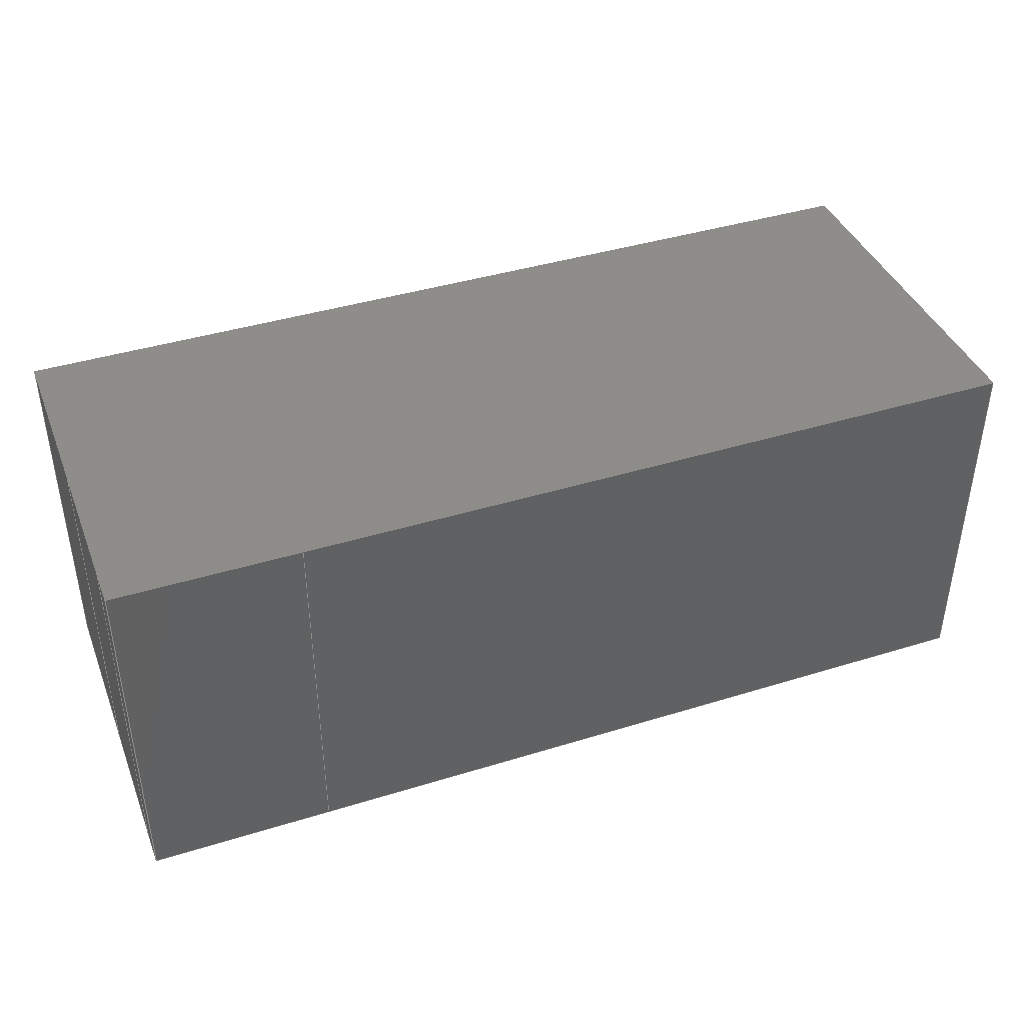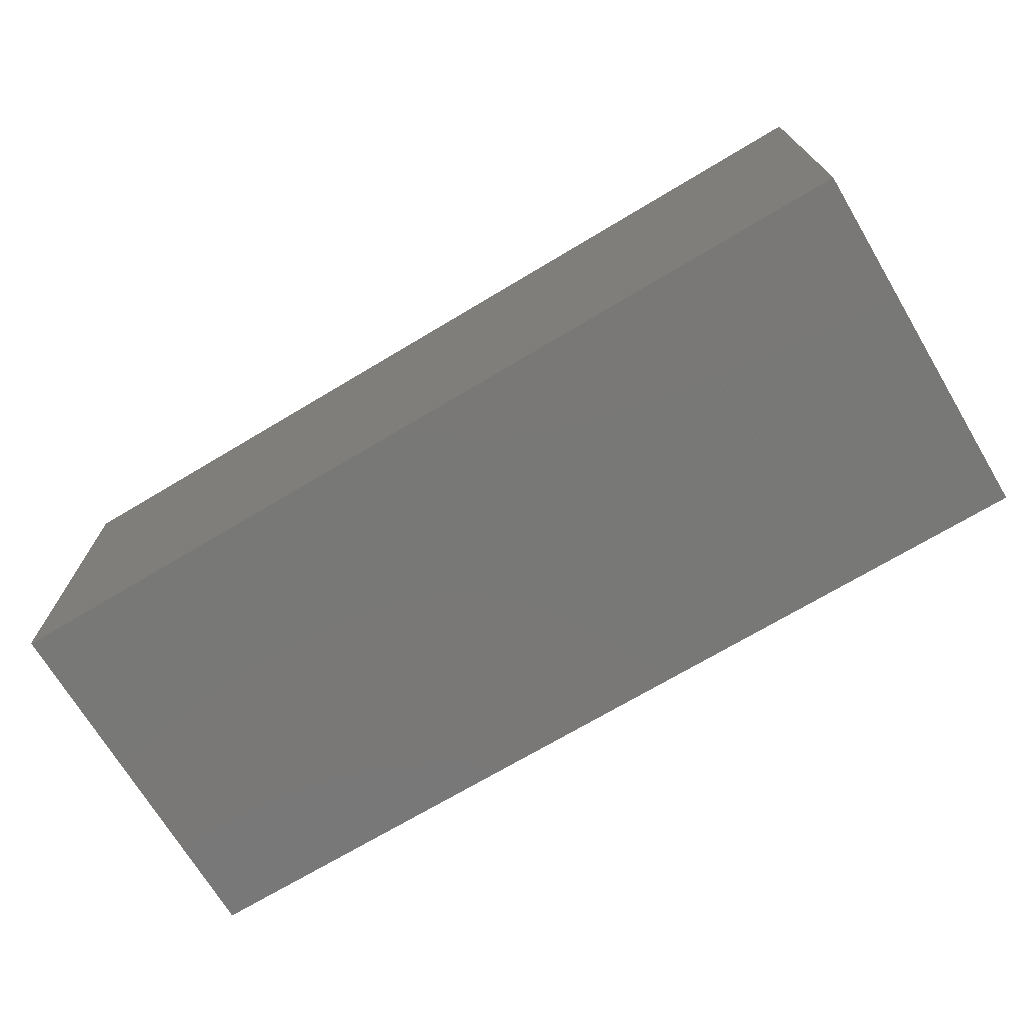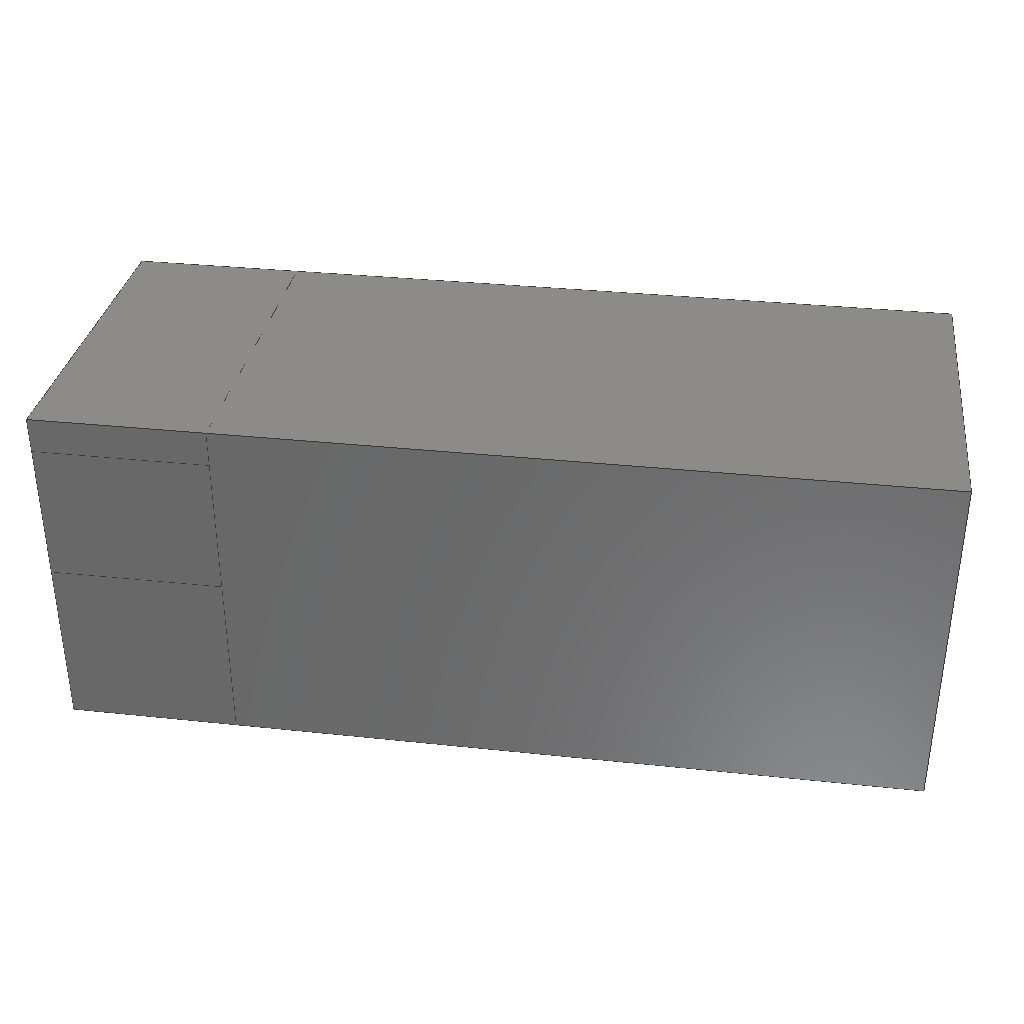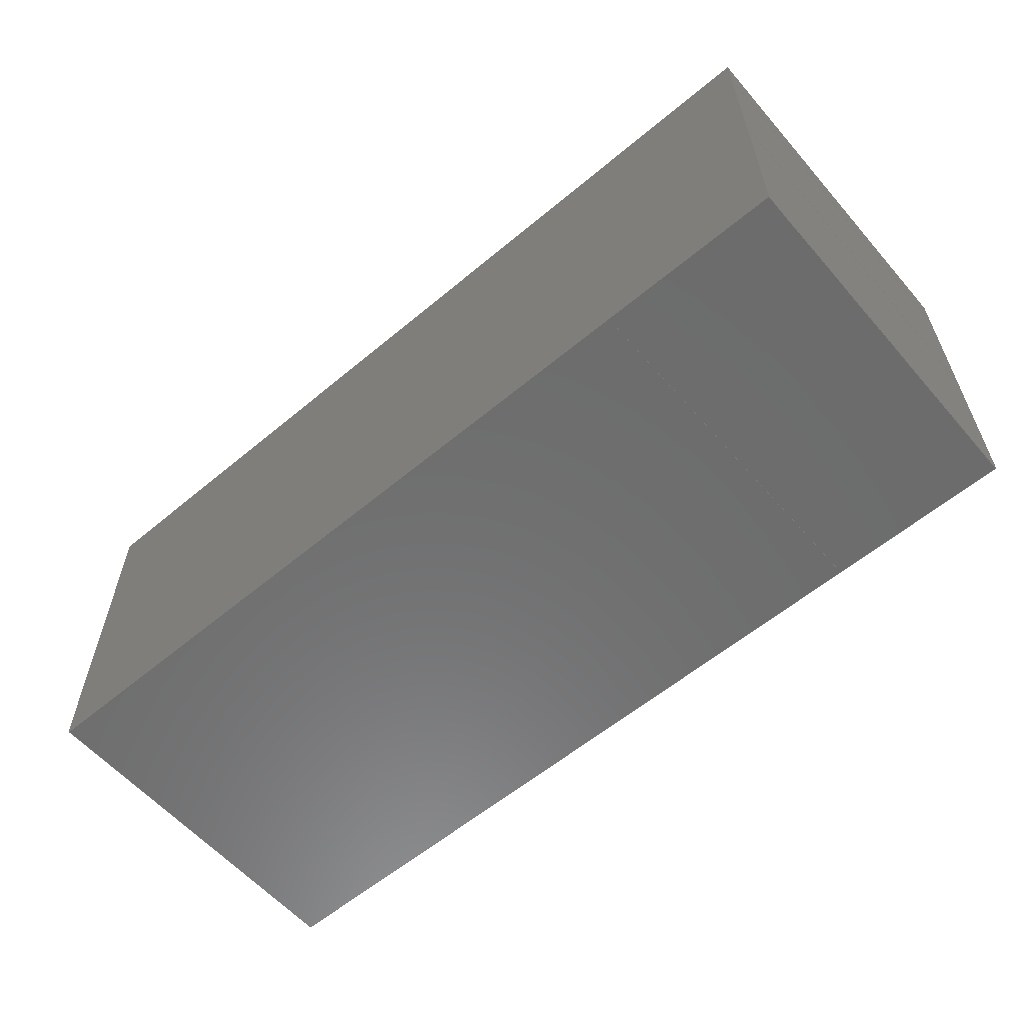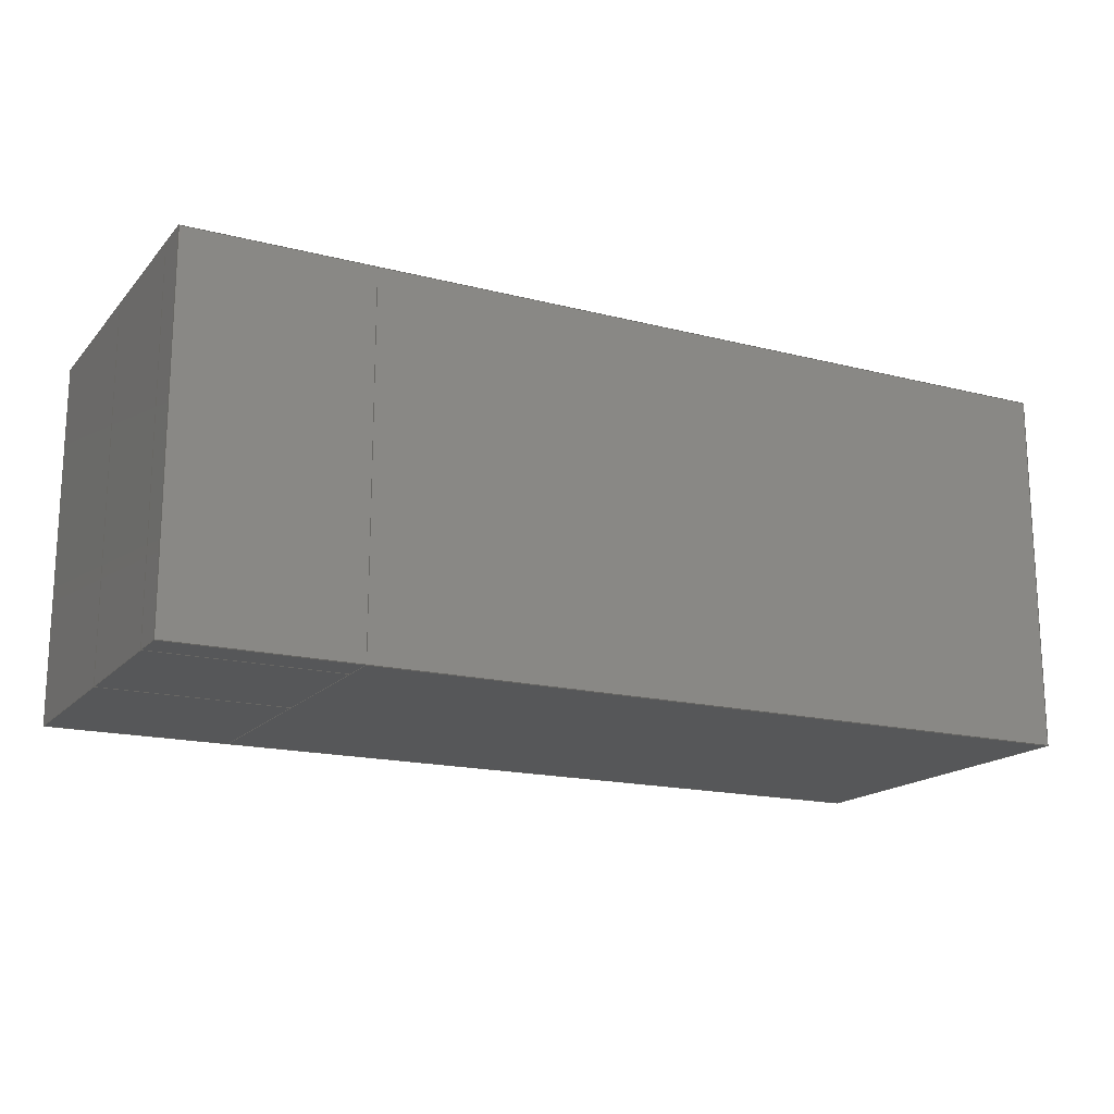
<metadata>
{"format":"iges","ext":"igs","renderer":"f3d","projection":"perspective","resolution":1024,"background":"white","views":[{"elev":40.8,"azim":159.3,"up":"+Z"},{"elev":-71.1,"azim":30.9,"up":"+Y"},{"elev":33.0,"azim":-171.6,"up":"+Y"},{"elev":-58.9,"azim":40.7,"up":"+Y"},{"elev":-17.0,"azim":152.8,"up":"+Z"}]}
</metadata>
<code>

,,31HOpen CASCADE IGES processor 6.8,13HFilename.iges,
16HOpen CASCADE 6.8,31HOpen CASCADE IGES processor 6.8,32,308,15,308,15,
,1,2,2HMM,1,0.01,15H2.015e+07,1e-07,25,,,11,0,
15H2.015e+07,;
     402       1       0       0       0       0       0       000000000
     402       0       0       1       1                Fusion00
     144       2       0       0       0       0       0       000020000
     144       0       2       1       0                               0
     108       3       0       0       0       0       0       000010000
     108       0       0       1       0                               0
     142       4       0       0       0       0       0       000010500
     142       0       0       1       0                               0
     102       5       0       0       0       0       0       000010000
     102       0       0       1       0                               0
     110       6       0       0       0       0       0       000010000
     110       0       0       1       0                               0
     110       7       0       0       0       0       0       000010000
     110       0       0       1       0                               0
     110       8       0       0       0       0       0       000010000
     110       0       0       1       0                               0
     110       9       0       0       0       0       0       000010000
     110       0       0       1       0                               0
     144      10       0       0       0       0       0       000020000
     144       0       8       1       0                               0
     108      11       0       0       0       0       0       000010000
     108       0       0       1       0                               0
     142      12       0       0       0       0       0       000010500
     142       0       0       1       0                               0
     102      13       0       0       0       0       0       000010000
     102       0       0       1       0                               0
     110      14       0       0       0       0       0       000010000
     110       0       0       1       0                               0
     110      15       0       0       0       0       0       000010000
     110       0       0       1       0                               0
     110      16       0       0       0       0       0       000010000
     110       0       0       1       0                               0
     110      17       0       0       0       0       0       000010000
     110       0       0       1       0                               0
     144      18       0       0       0       0       0       000020000
     144       0       8       1       0                               0
     108      19       0       0       0       0       0       000010000
     108       0       0       1       0                               0
     142      20       0       0       0       0       0       000010500
     142       0       0       1       0                               0
     102      21       0       0       0       0       0       000010000
     102       0       0       1       0                               0
     110      22       0       0       0       0       0       000010000
     110       0       0       1       0                               0
     110      23       0       0       0       0       0       000010000
     110       0       0       1       0                               0
     110      24       0       0       0       0       0       000010000
     110       0       0       1       0                               0
     110      25       0       0       0       0       0       000010000
     110       0       0       1       0                               0
     110      26       0       0       0       0       0       000010000
     110       0       0       1       0                               0
     110      27       0       0       0       0       0       000010000
     110       0       0       1       0                               0
     144      28       0       0       0       0       0       000020000
     144       0       8       1       0                               0
     108      29       0       0       0       0       0       000010000
     108       0       0       1       0                               0
     142      30       0       0       0       0       0       000010500
     142       0       0       1       0                               0
     102      31       0       0       0       0       0       000010000
     102       0       0       1       0                               0
     110      32       0       0       0       0       0       000010000
     110       0       0       1       0                               0
     110      33       0       0       0       0       0       000010000
     110       0       0       1       0                               0
     110      34       0       0       0       0       0       000010000
     110       0       0       1       0                               0
     110      35       0       0       0       0       0       000010000
     110       0       0       1       0                               0
     144      36       0       0       0       0       0       000020000
     144       0       8       1       0                               0
     108      37       0       0       0       0       0       000010000
     108       0       0       1       0                               0
     142      38       0       0       0       0       0       000010500
     142       0       0       1       0                               0
     102      39       0       0       0       0       0       000010000
     102       0       0       1       0                               0
     110      40       0       0       0       0       0       000010000
     110       0       0       1       0                               0
     110      41       0       0       0       0       0       000010000
     110       0       0       1       0                               0
     110      42       0       0       0       0       0       000010000
     110       0       0       1       0                               0
     110      43       0       0       0       0       0       000010000
     110       0       0       1       0                               0
     110      44       0       0       0       0       0       000010000
     110       0       0       1       0                               0
     110      45       0       0       0       0       0       000010000
     110       0       0       1       0                               0
     144      46       0       0       0       0       0       000020000
     144       0       8       1       0                               0
     108      47       0       0       0       0       0       000010000
     108       0       0       1       0                               0
     142      48       0       0       0       0       0       000010500
     142       0       0       1       0                               0
     102      49       0       0       0       0       0       000010000
     102       0       0       1       0                               0
     110      50       0       0       0       0       0       000010000
     110       0       0       1       0                               0
     110      51       0       0       0       0       0       000010000
     110       0       0       1       0                               0
     110      52       0       0       0       0       0       000010000
     110       0       0       1       0                               0
     110      53       0       0       0       0       0       000010000
     110       0       0       1       0                               0
     144      54       0       0       0       0       0       000020000
     144       0       8       1       0                               0
     108      55       0       0       0       0       0       000010000
     108       0       0       1       0                               0
     142      56       0       0       0       0       0       000010500
     142       0       0       1       0                               0
     102      57       0       0       0       0       0       000010000
     102       0       0       1       0                               0
     110      58       0       0       0       0       0       000010000
     110       0       0       1       0                               0
     110      59       0       0       0       0       0       000010000
     110       0       0       1       0                               0
     110      60       0       0       0       0       0       000010000
     110       0       0       1       0                               0
     110      61       0       0       0       0       0       000010000
     110       0       0       1       0                               0
     144      62       0       0       0       0       0       000020000
     144       0       8       1       0                               0
     108      63       0       0       0       0       0       000010000
     108       0       0       1       0                               0
     142      64       0       0       0       0       0       000010500
     142       0       0       1       0                               0
     102      65       0       0       0       0       0       000010000
     102       0       0       1       0                               0
     110      66       0       0       0       0       0       000010000
     110       0       0       1       0                               0
     110      67       0       0       0       0       0       000010000
     110       0       0       1       0                               0
     110      68       0       0       0       0       0       000010000
     110       0       0       1       0                               0
     110      69       0       0       0       0       0       000010000
     110       0       0       1       0                               0
     144      70       0       0       0       0       0       000020000
     144       0    -267       1       0                               0
     108      71       0       0       0       0       0       000010000
     108       0       0       1       0                               0
     142      72       0       0       0       0       0       000010500
     142       0       0       1       0                               0
     102      73       0       0       0       0       0       000010000
     102       0       0       1       0                               0
     110      74       0       0       0       0       0       000010000
     110       0       0       1       0                               0
     110      75       0       0       0       0       0       000010000
     110       0       0       1       0                               0
     110      76       0       0       0       0       0       000010000
     110       0       0       1       0                               0
     110      77       0       0       0       0       0       000010000
     110       0       0       1       0                               0
     144      78       0       0       0       0       0       000020000
     144       0       8       1       0                               0
     108      79       0       0       0       0       0       000010000
     108       0       0       1       0                               0
     142      80       0       0       0       0       0       000010500
     142       0       0       1       0                               0
     102      81       0       0       0       0       0       000010000
     102       0       0       1       0                               0
     110      82       0       0       0       0       0       000010000
     110       0       0       1       0                               0
     110      83       0       0       0       0       0       000010000
     110       0       0       1       0                               0
     110      84       0       0       0       0       0       000010000
     110       0       0       1       0                               0
     110      85       0       0       0       0       0       000010000
     110       0       0       1       0                               0
     144      86       0       0       0       0       0       000020000
     144       0       8       1       0                               0
     108      87       0       0       0       0       0       000010000
     108       0       0       1       0                               0
     142      88       0       0       0       0       0       000010500
     142       0       0       1       0                               0
     102      89       0       0       0       0       0       000010000
     102       0       0       1       0                               0
     110      90       0       0       0       0       0       000010000
     110       0       0       1       0                               0
     110      91       0       0       0       0       0       000010000
     110       0       0       1       0                               0
     110      92       0       0       0       0       0       000010000
     110       0       0       1       0                               0
     110      93       0       0       0       0       0       000010000
     110       0       0       1       0                               0
     144      94       0       0       0       0       0       000020000
     144       0       8       1       0                               0
     108      95       0       0       0       0       0       000010000
     108       0       0       1       0                               0
     142      96       0       0       0       0       0       000010500
     142       0       0       1       0                               0
     102      97       0       0       0       0       0       000010000
     102       0       0       1       0                               0
     110      98       0       0       0       0       0       000010000
     110       0       0       1       0                               0
     110      99       0       0       0       0       0       000010000
     110       0       0       1       0                               0
     110     100       0       0       0       0       0       000010000
     110       0       0       1       0                               0
     110     101       0       0       0       0       0       000010000
     110       0       0       1       0                               0
     144     102       0       0       0       0       0       000020000
     144       0       8       1       0                               0
     108     103       0       0       0       0       0       000010000
     108       0       0       1       0                               0
     142     104       0       0       0       0       0       000010500
     142       0       0       1       0                               0
     102     105       0       0       0       0       0       000010000
     102       0       0       1       0                               0
     110     106       0       0       0       0       0       000010000
     110       0       0       1       0                               0
     110     107       0       0       0       0       0       000010000
     110       0       0       1       0                               0
     110     108       0       0       0       0       0       000010000
     110       0       0       1       0                               0
     110     109       0       0       0       0       0       000010000
     110       0       0       1       0                               0
     144     110       0       0       0       0       0       000020000
     144       0       8       1       0                               0
     108     111       0       0       0       0       0       000010000
     108       0       0       1       0                               0
     142     112       0       0       0       0       0       000010500
     142       0       0       1       0                               0
     102     113       0       0       0       0       0       000010000
     102       0       0       1       0                               0
     110     114       0       0       0       0       0       000010000
     110       0       0       1       0                               0
     110     115       0       0       0       0       0       000010000
     110       0       0       1       0                               0
     110     116       0       0       0       0       0       000010000
     110       0       0       1       0                               0
     110     117       0       0       0       0       0       000010000
     110       0       0       1       0                               0
     144     118       0       0       0       0       0       000020000
     144       0       8       1       0                               0
     108     119       0       0       0       0       0       000010000
     108       0       0       1       0                               0
     142     120       0       0       0       0       0       000010500
     142       0       0       1       0                               0
     102     121       0       0       0       0       0       000010000
     102       0       0       1       0                               0
     110     122       0       0       0       0       0       000010000
     110       0       0       1       0                               0
     110     123       0       0       0       0       0       000010000
     110       0       0       1       0                               0
     110     124       0       0       0       0       0       000010000
     110       0       0       1       0                               0
     110     125       0       0       0       0       0       000010000
     110       0       0       1       0                               0
     144     126       0       0       0       0       0       000020000
     144       0       8       1       0                               0
     108     127       0       0       0       0       0       000010000
     108       0       0       1       0                               0
     142     128       0       0       0       0       0       000010500
     142       0       0       1       0                               0
     102     129       0       0       0       0       0       000010000
     102       0       0       1       0                               0
     110     130       0       0       0       0       0       000010000
     110       0       0       1       0                               0
     110     131       0       0       0       0       0       000010000
     110       0       0       1       0                               0
     110     132       0       0       0       0       0       000010000
     110       0       0       1       0                               0
     110     133       0       0       0       0       0       000010000
     110       0       0       1       0                               0
     314     134       0       0       0       0       0       000000200
     314       0       0       1       0                               0
402,16,3,19,35,55,71,91,107,123,139,155,171,187,203,219,235,251; 0000001
144,5,1,0,7;                                                     0000003
108,1,0,0,0,0,0,0,0,0;                                   0000005
142,0,5,0,9,2;                                                   0000007
102,4,11,13,15,17;                                               0000009
110,0,0,10,0,0,0;                                          0000011
110,0,0,0,0,10,0;                                          0000013
110,0,10,0,0,10,10;                                        0000015
110,0,10,10,0,0,10;                                        0000017
144,21,1,0,23;                                                   0000019
108,0,1,0,0,0,0,0,0,0;                                   0000021
142,0,21,0,25,2;                                                 0000023
102,4,27,29,31,33;                                               0000025
110,20,0,0,0,0,0;                                          0000027
110,0,0,0,0,0,10;                                          0000029
110,0,0,10,20,0,10;                                        0000031
110,20,0,10,20,0,0;                                        0000033
144,37,1,0,39;                                                   0000035
108,0,0,1,10,0,0,0,10,0;                                 0000037
142,0,37,0,41,2;                                                 0000039
102,6,43,45,47,49,51,53;                                         0000041
110,0,10,10,0,0,10;                                        0000043
110,0,0,10,20,0,10;                                        0000045
110,20,0,10,20,5,10;                                       0000047
110,20,5,10,20,9,10;                                       0000049
110,20,9,10,20,10,10;                                      0000051
110,20,10,10,0,10,10;                                      0000053
144,57,1,0,59;                                                   0000055
108,0,1,0,10,0,0,10,0,0;                                 0000057
142,0,57,0,61,2;                                                 0000059
102,4,63,65,67,69;                                               0000061
110,20,10,0,0,10,0;                                        0000063
110,0,10,0,0,10,10;                                        0000065
110,0,10,10,20,10,10;                                      0000067
110,20,10,10,20,10,0;                                      0000069
144,73,1,0,75;                                                   0000071
108,0,0,1,0,0,0,0,0,0;                                   0000073
142,0,73,0,77,2;                                                 0000075
102,6,79,81,83,85,87,89;                                         0000077
110,0,10,0,0,0,0;                                          0000079
110,0,0,0,20,0,0;                                          0000081
110,20,0,0,20,5,0;                                         0000083
110,20,5,0,20,9,0;                                         0000085
110,20,9,0,20,10,0;                                        0000087
110,20,10,0,0,10,0;                                        0000089
144,93,1,0,95;                                                   0000091
108,0,1,0,0,0,20,0,0,0;                                  0000093
142,0,93,0,97,2;                                                 0000095
102,4,99,101,103,105;                                            0000097
110,25,0,0,20,0,0;                                         0000099
110,20,0,0,20,0,10;                                        0000101
110,20,0,10,25,0,10;                                       0000103
110,25,0,10,25,0,0;                                        0000105
144,109,1,0,111;                                                 0000107
108,0,0,1,10,0,20,0,10,0;                                0000109
142,0,109,0,113,2;                                               0000111
102,4,115,117,119,121;                                           0000113
110,20,10,10,20,9,10;                                      0000115
110,20,9,10,25,9,10;                                       0000117
110,25,9,10,25,10,10;                                      0000119
110,25,10,10,20,10,10;                                     0000121
144,125,1,0,127;                                                 0000123
108,0,0,1,10,0,20,0,10,0;                                0000125
142,0,125,0,129,2;                                               0000127
102,4,131,133,135,137;                                           0000129
110,20,5,10,20,0,10;                                       0000131
110,20,0,10,25,0,10;                                       0000133
110,25,0,10,25,5,10;                                       0000135
110,25,5,10,20,5,10;                                       0000137
144,141,1,0,143;                                                 0000139
108,0,0,1,10,0,20,0,10,0;                                0000141
142,0,141,0,145,2;                                               0000143
102,4,147,149,151,153;                                           0000145
110,20,9,10,20,5,10;                                       0000147
110,20,5,10,25,5,10;                                       0000149
110,25,5,10,25,9,10;                                       0000151
110,25,9,10,20,9,10;                                       0000153
144,157,1,0,159;                                                 0000155
108,0,1,0,10,0,20,10,0,0;                                0000157
142,0,157,0,161,2;                                               0000159
102,4,163,165,167,169;                                           0000161
110,25,10,0,20,10,0;                                       0000163
110,20,10,0,20,10,10;                                      0000165
110,20,10,10,25,10,10;                                     0000167
110,25,10,10,25,10,0;                                      0000169
144,173,1,0,175;                                                 0000171
108,0,0,1,0,0,20,0,0,0;                                  0000173
142,0,173,0,177,2;                                               0000175
102,4,179,181,183,185;                                           0000177
110,20,10,0,20,9,0;                                        0000179
110,20,9,0,25,9,0;                                         0000181
110,25,9,0,25,10,0;                                        0000183
110,25,10,0,20,10,0;                                       0000185
144,189,1,0,191;                                                 0000187
108,0,0,1,0,0,20,0,0,0;                                  0000189
142,0,189,0,193,2;                                               0000191
102,4,195,197,199,201;                                           0000193
110,20,5,0,20,0,0;                                         0000195
110,20,0,0,25,0,0;                                         0000197
110,25,0,0,25,5,0;                                         0000199
110,25,5,0,20,5,0;                                         0000201
144,205,1,0,207;                                                 0000203
108,0,0,1,0,0,20,0,0,0;                                  0000205
142,0,205,0,209,2;                                               0000207
102,4,211,213,215,217;                                           0000209
110,20,9,0,20,5,0;                                         0000211
110,20,5,0,25,5,0;                                         0000213
110,25,5,0,25,9,0;                                         0000215
110,25,9,0,20,9,0;                                         0000217
144,221,1,0,223;                                                 0000219
108,1,0,0,25,0,25,0,0,0;                                 0000221
142,0,221,0,225,2;                                               0000223
102,4,227,229,231,233;                                           0000225
110,25,5,10,25,0,10;                                       0000227
110,25,0,10,25,0,0;                                        0000229
110,25,0,0,25,5,0;                                         0000231
110,25,5,0,25,5,10;                                        0000233
144,237,1,0,239;                                                 0000235
108,1,0,0,25,0,25,0,0,0;                                 0000237
142,0,237,0,241,2;                                               0000239
102,4,243,245,247,249;                                           0000241
110,25,10,10,25,9,10;                                      0000243
110,25,9,10,25,9,0;                                        0000245
110,25,9,0,25,10,0;                                        0000247
110,25,10,0,25,10,10;                                      0000249
144,253,1,0,255;                                                 0000251
108,1,0,0,25,0,25,0,0,0;                                 0000253
142,0,253,0,257,2;                                               0000255
102,4,259,261,263,265;                                           0000257
110,25,9,10,25,5,10;                                       0000259
110,25,5,10,25,5,0;                                        0000261
110,25,5,0,25,9,0;                                         0000263
110,25,9,0,25,9,10;                                        0000265
314,0,0,99.22,5HBLUE1;                                  0000267
S      1G      4D    268P    134
</code>
